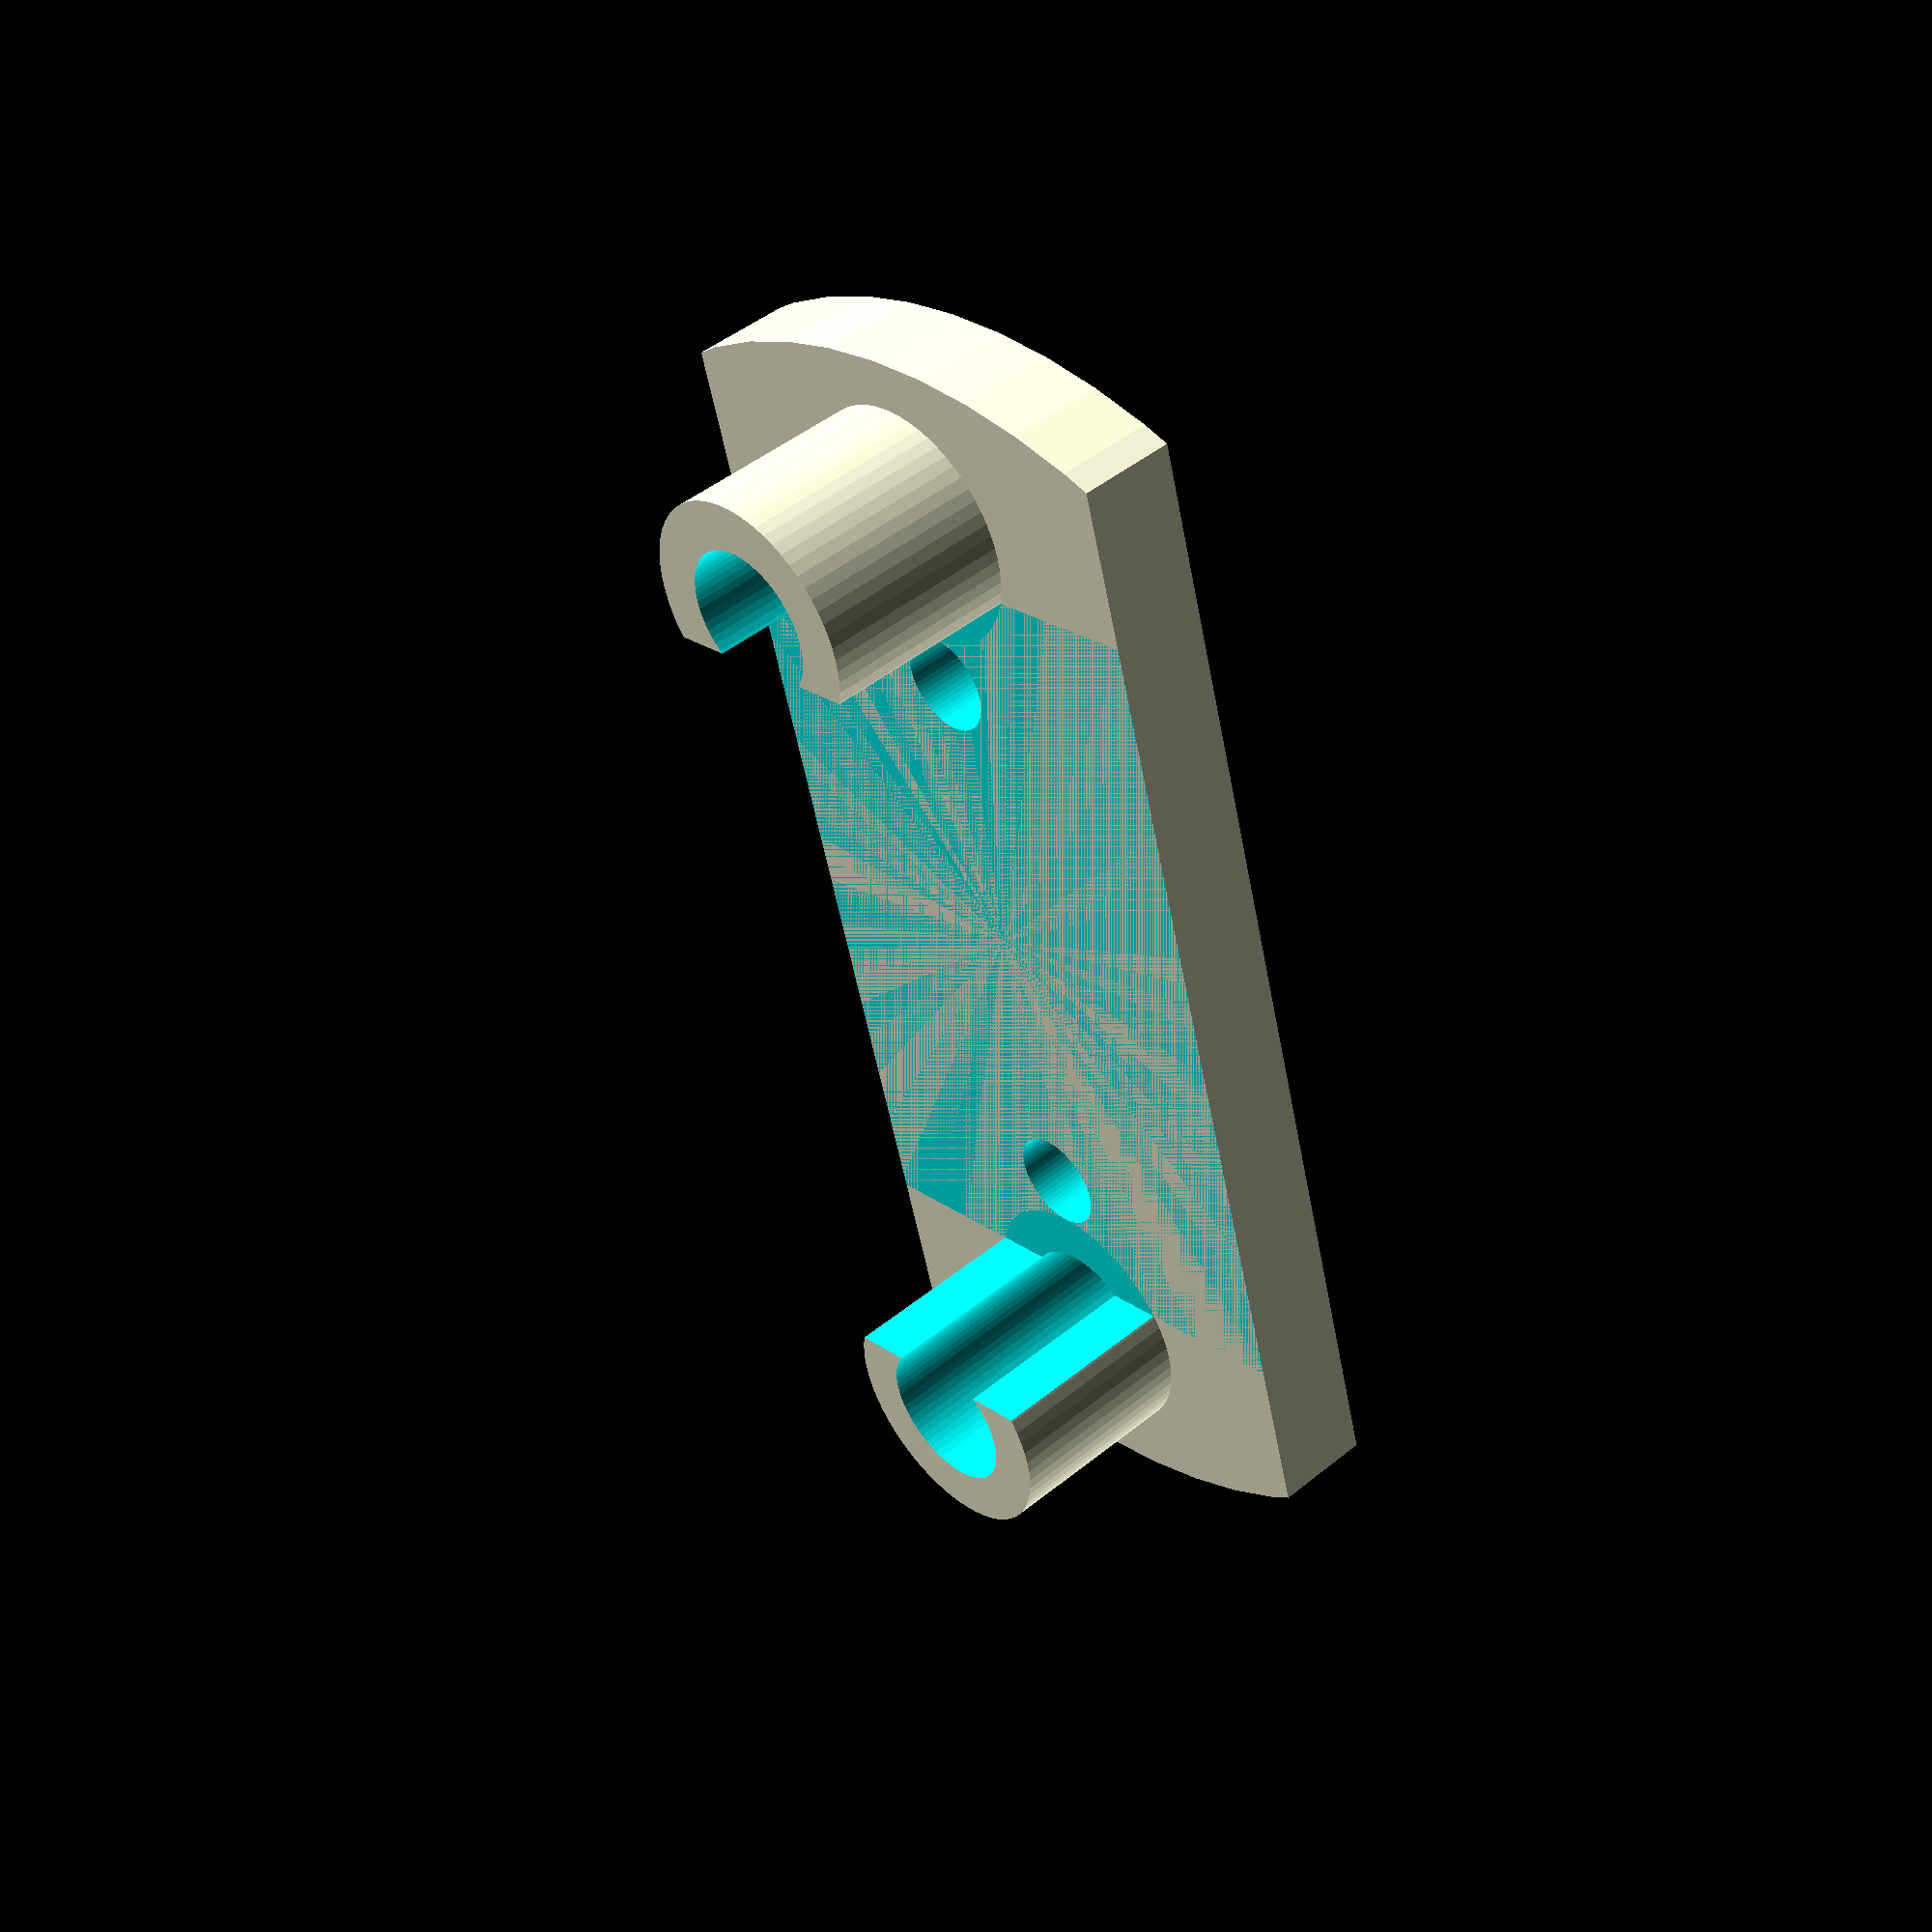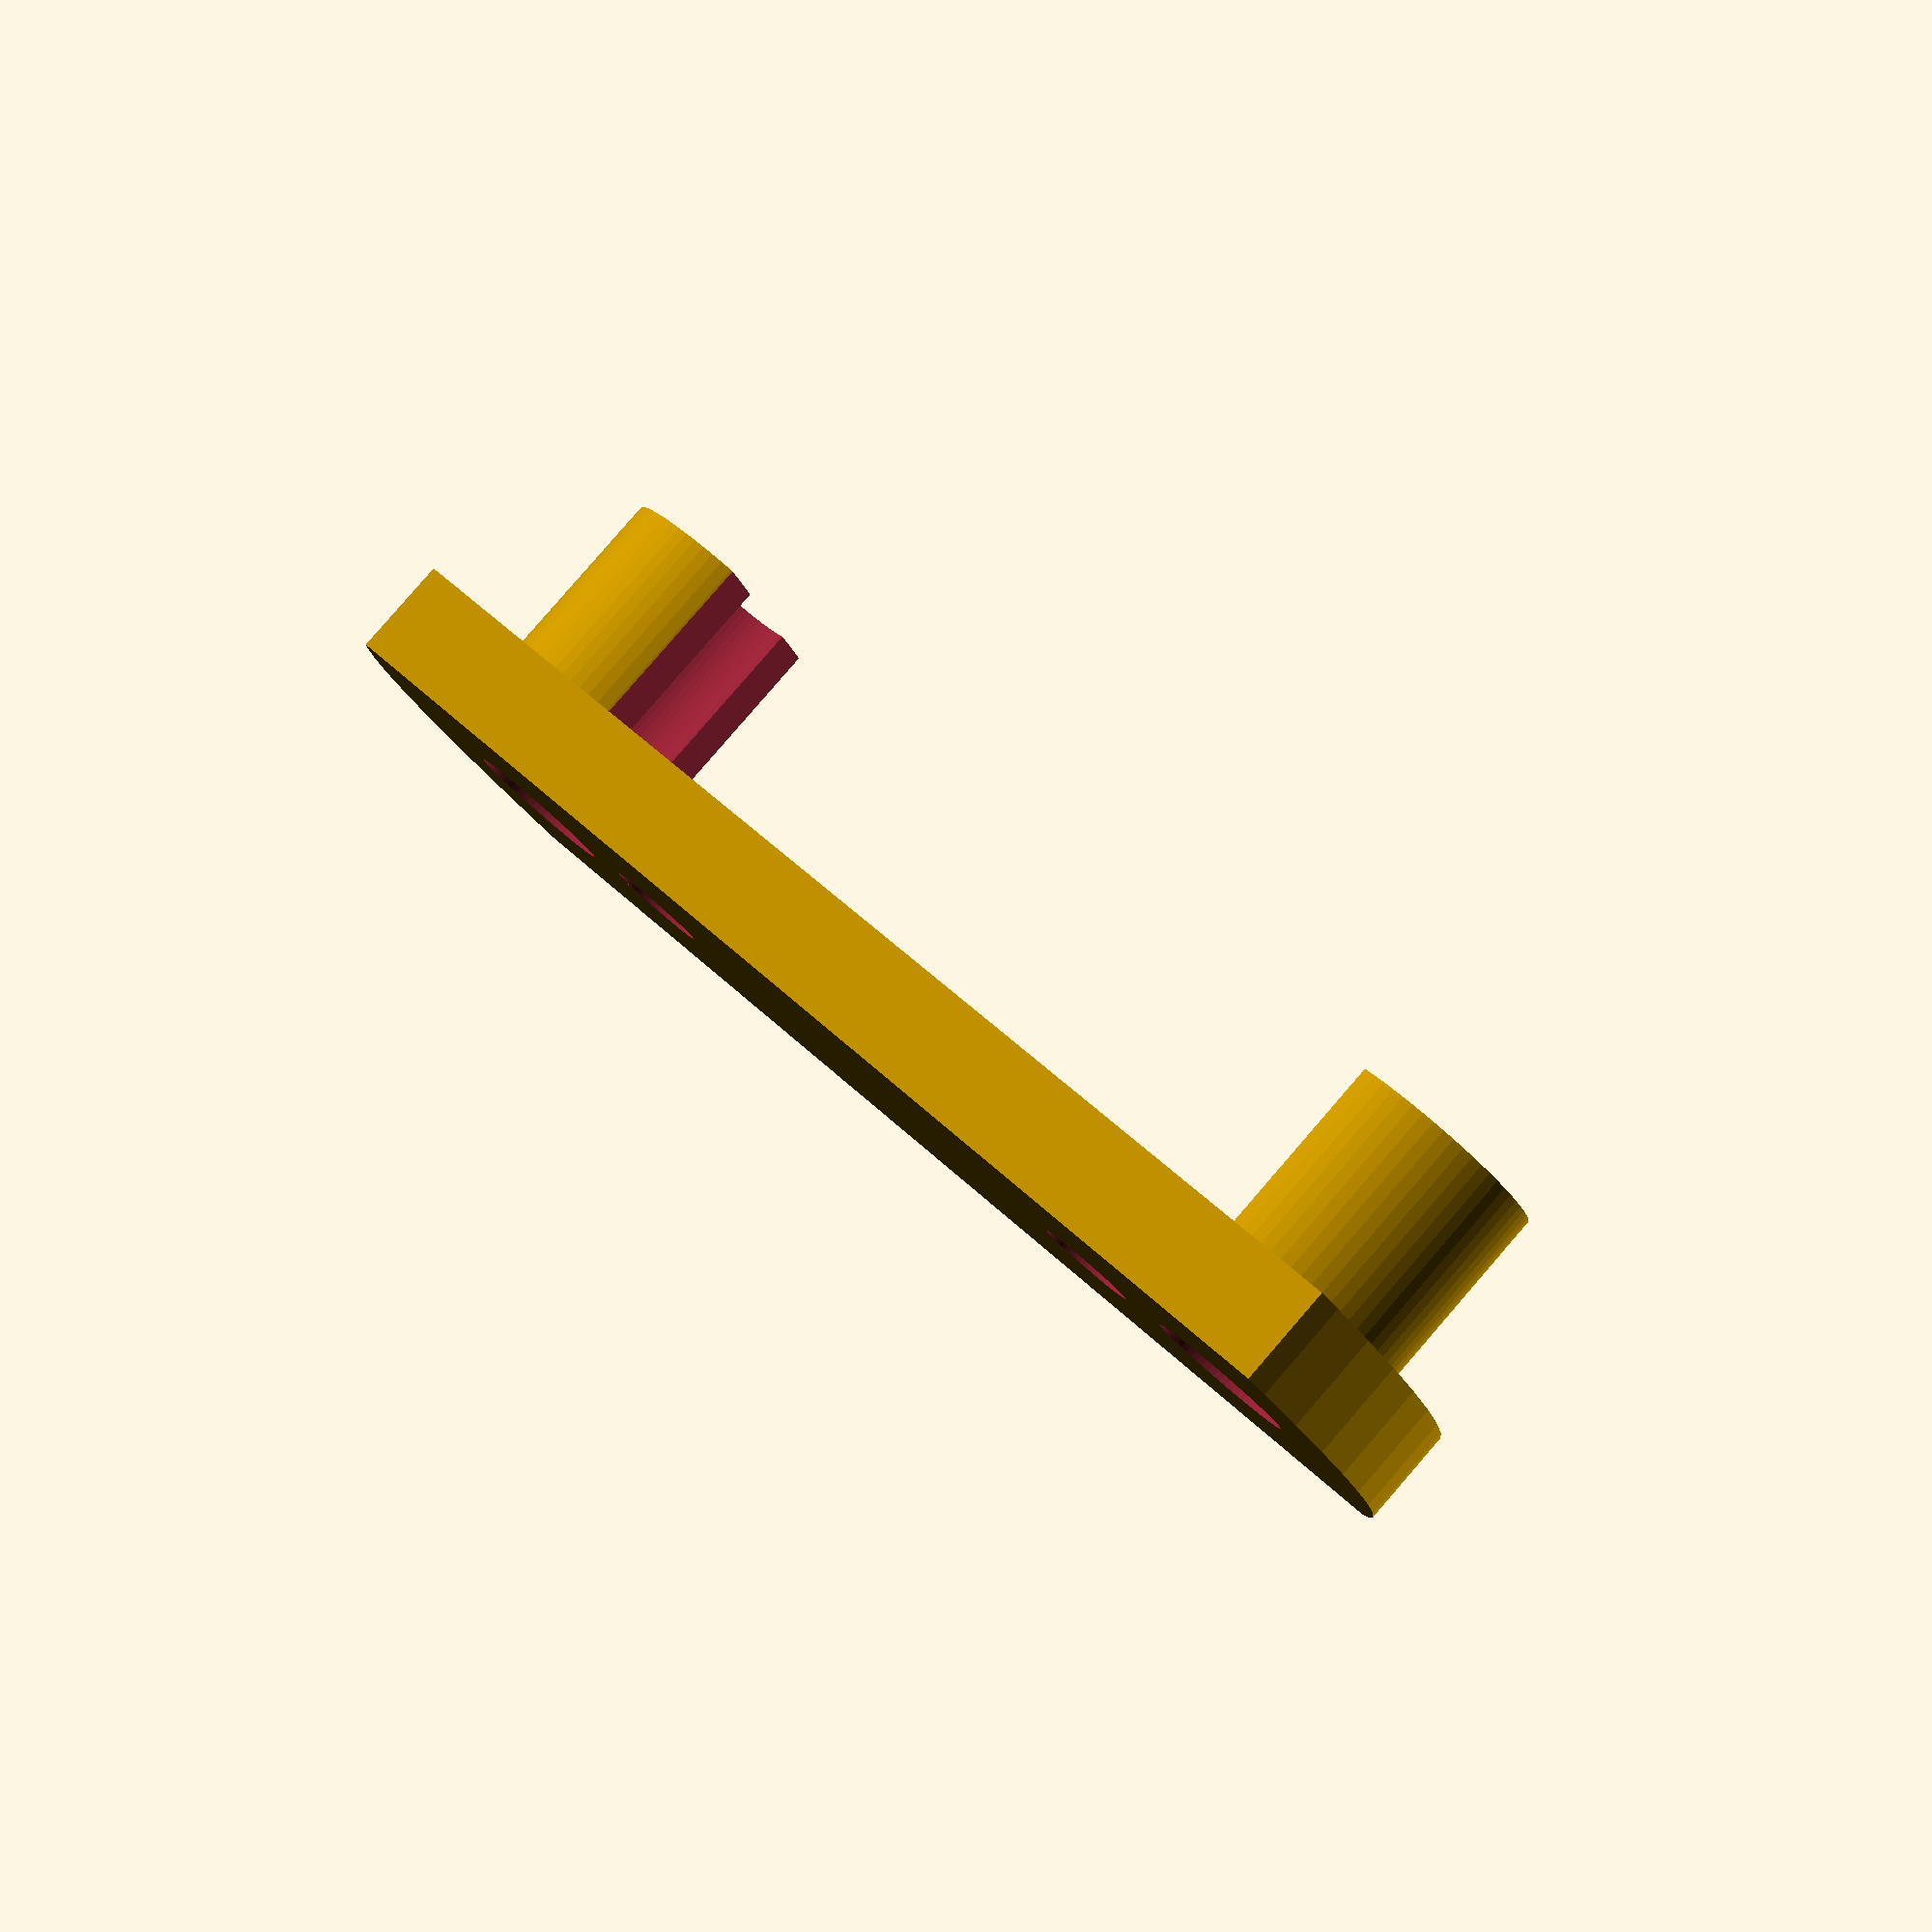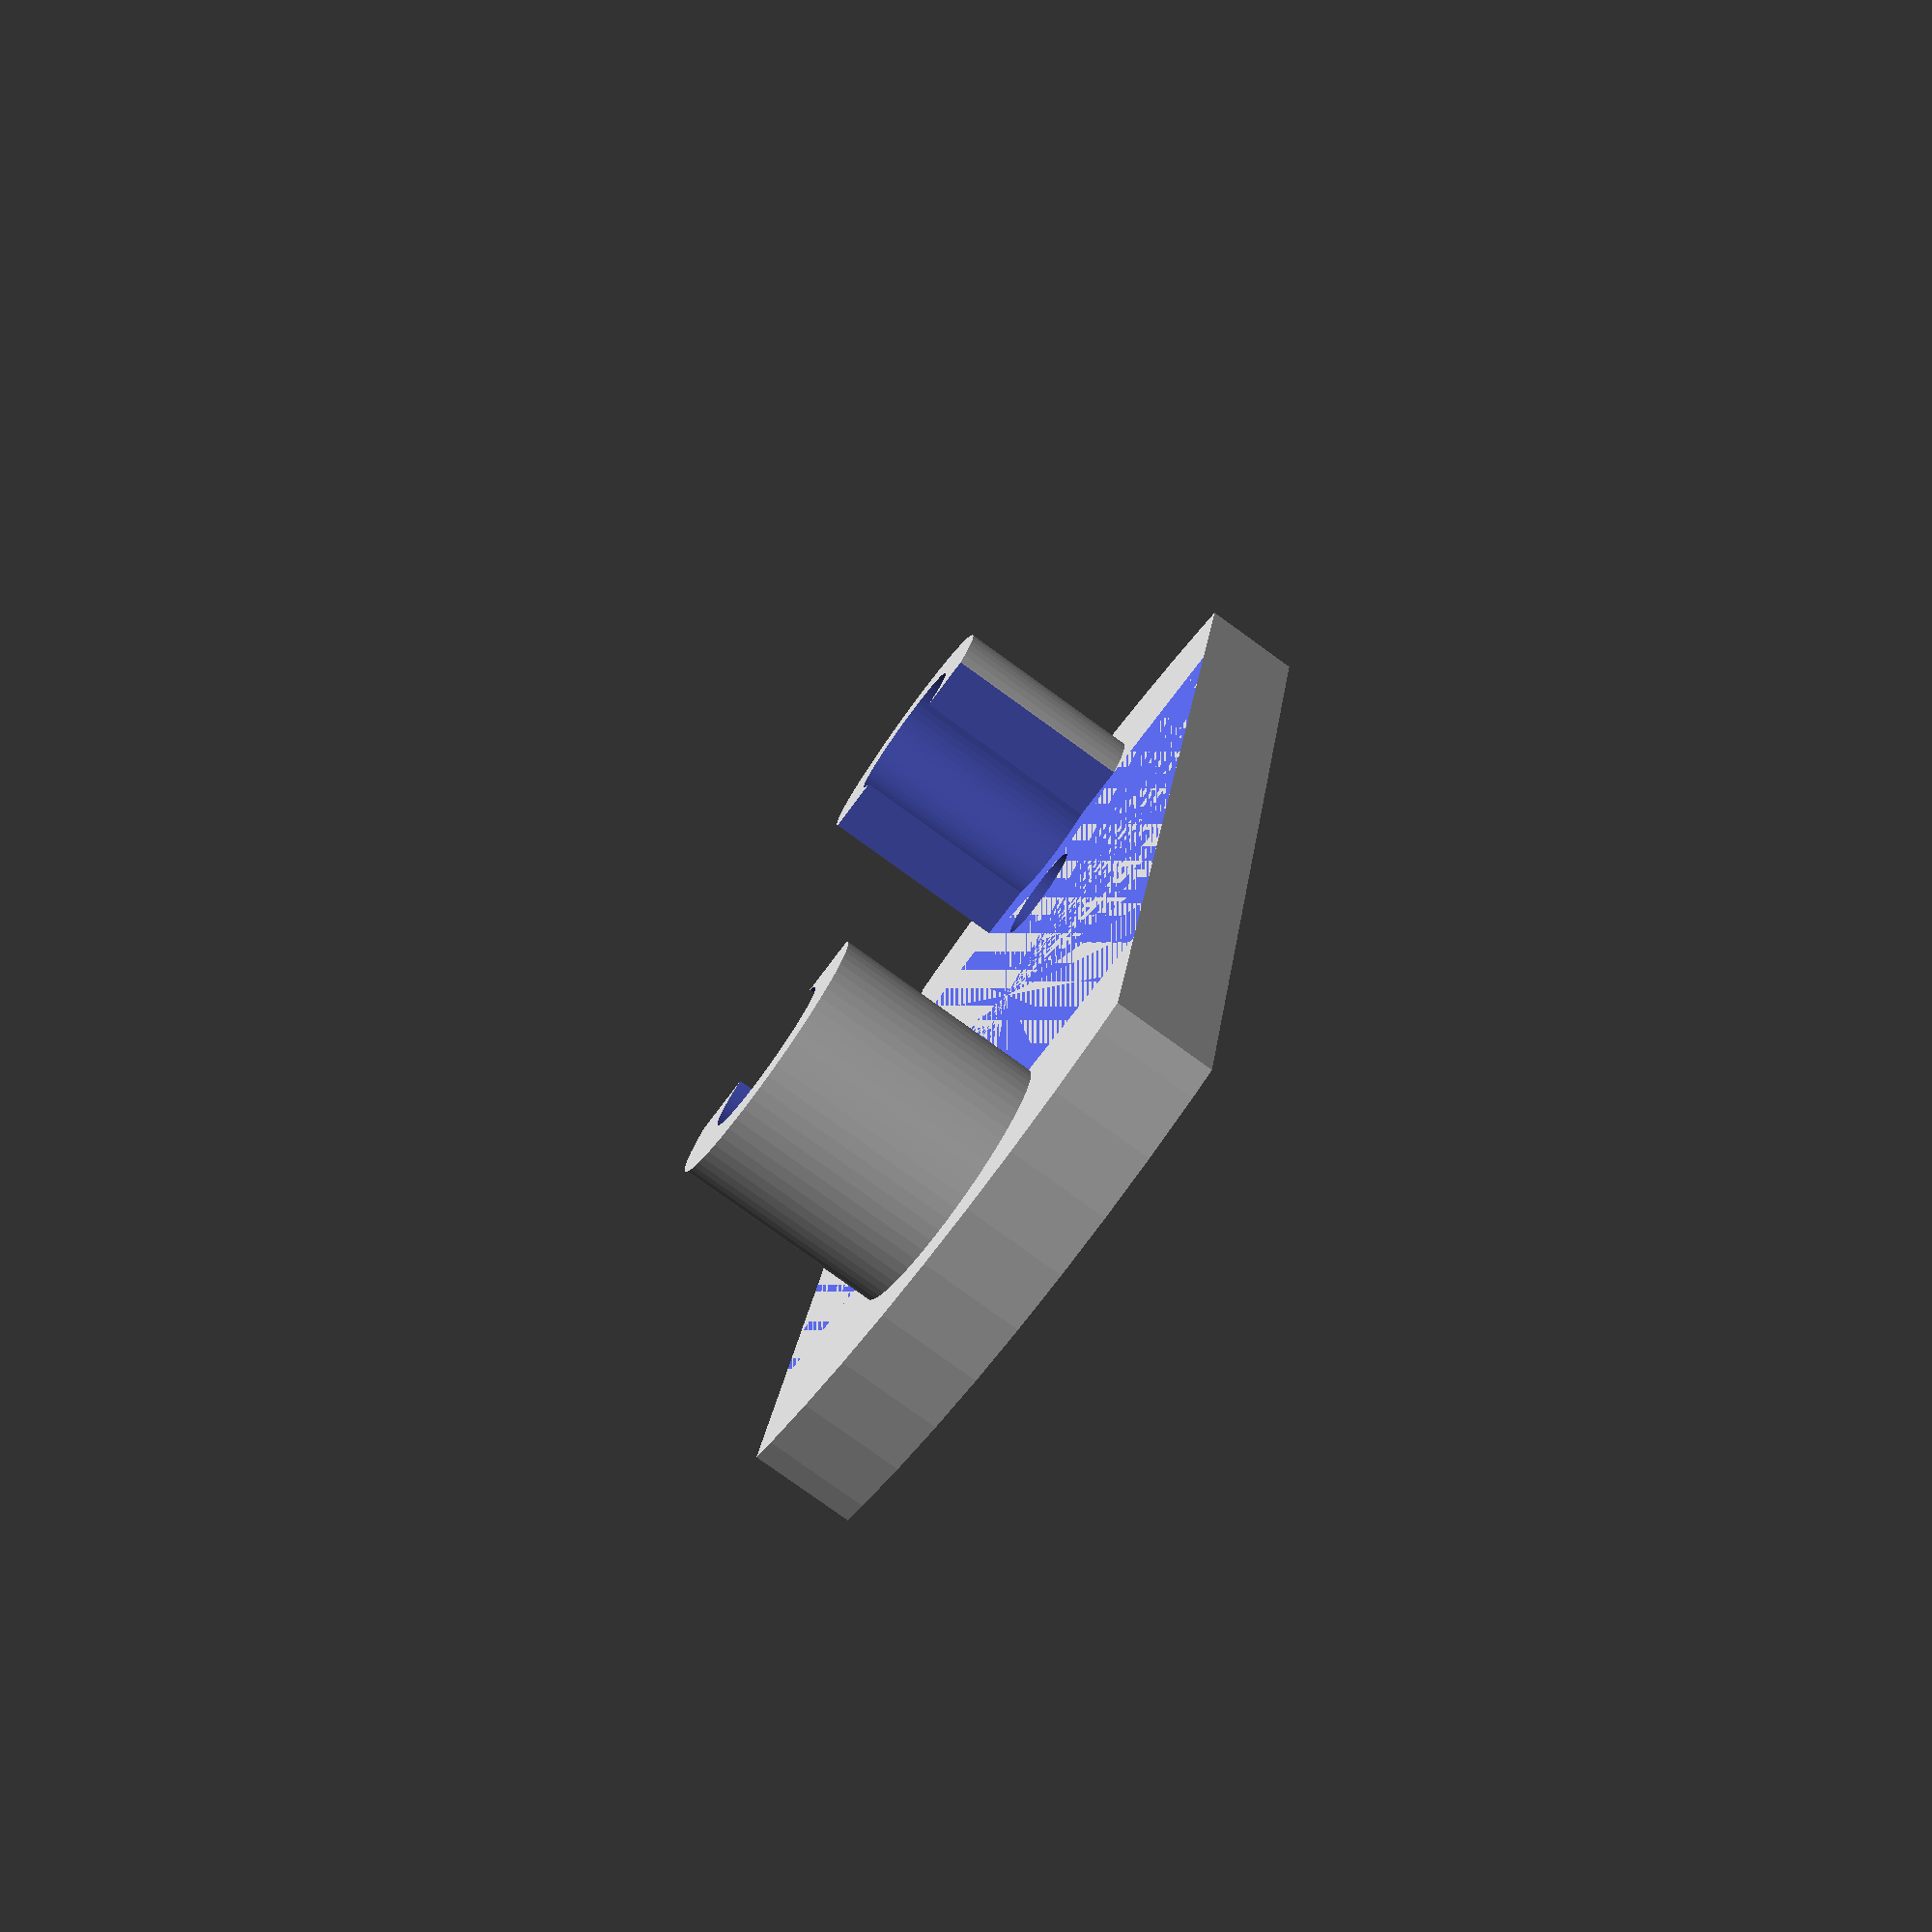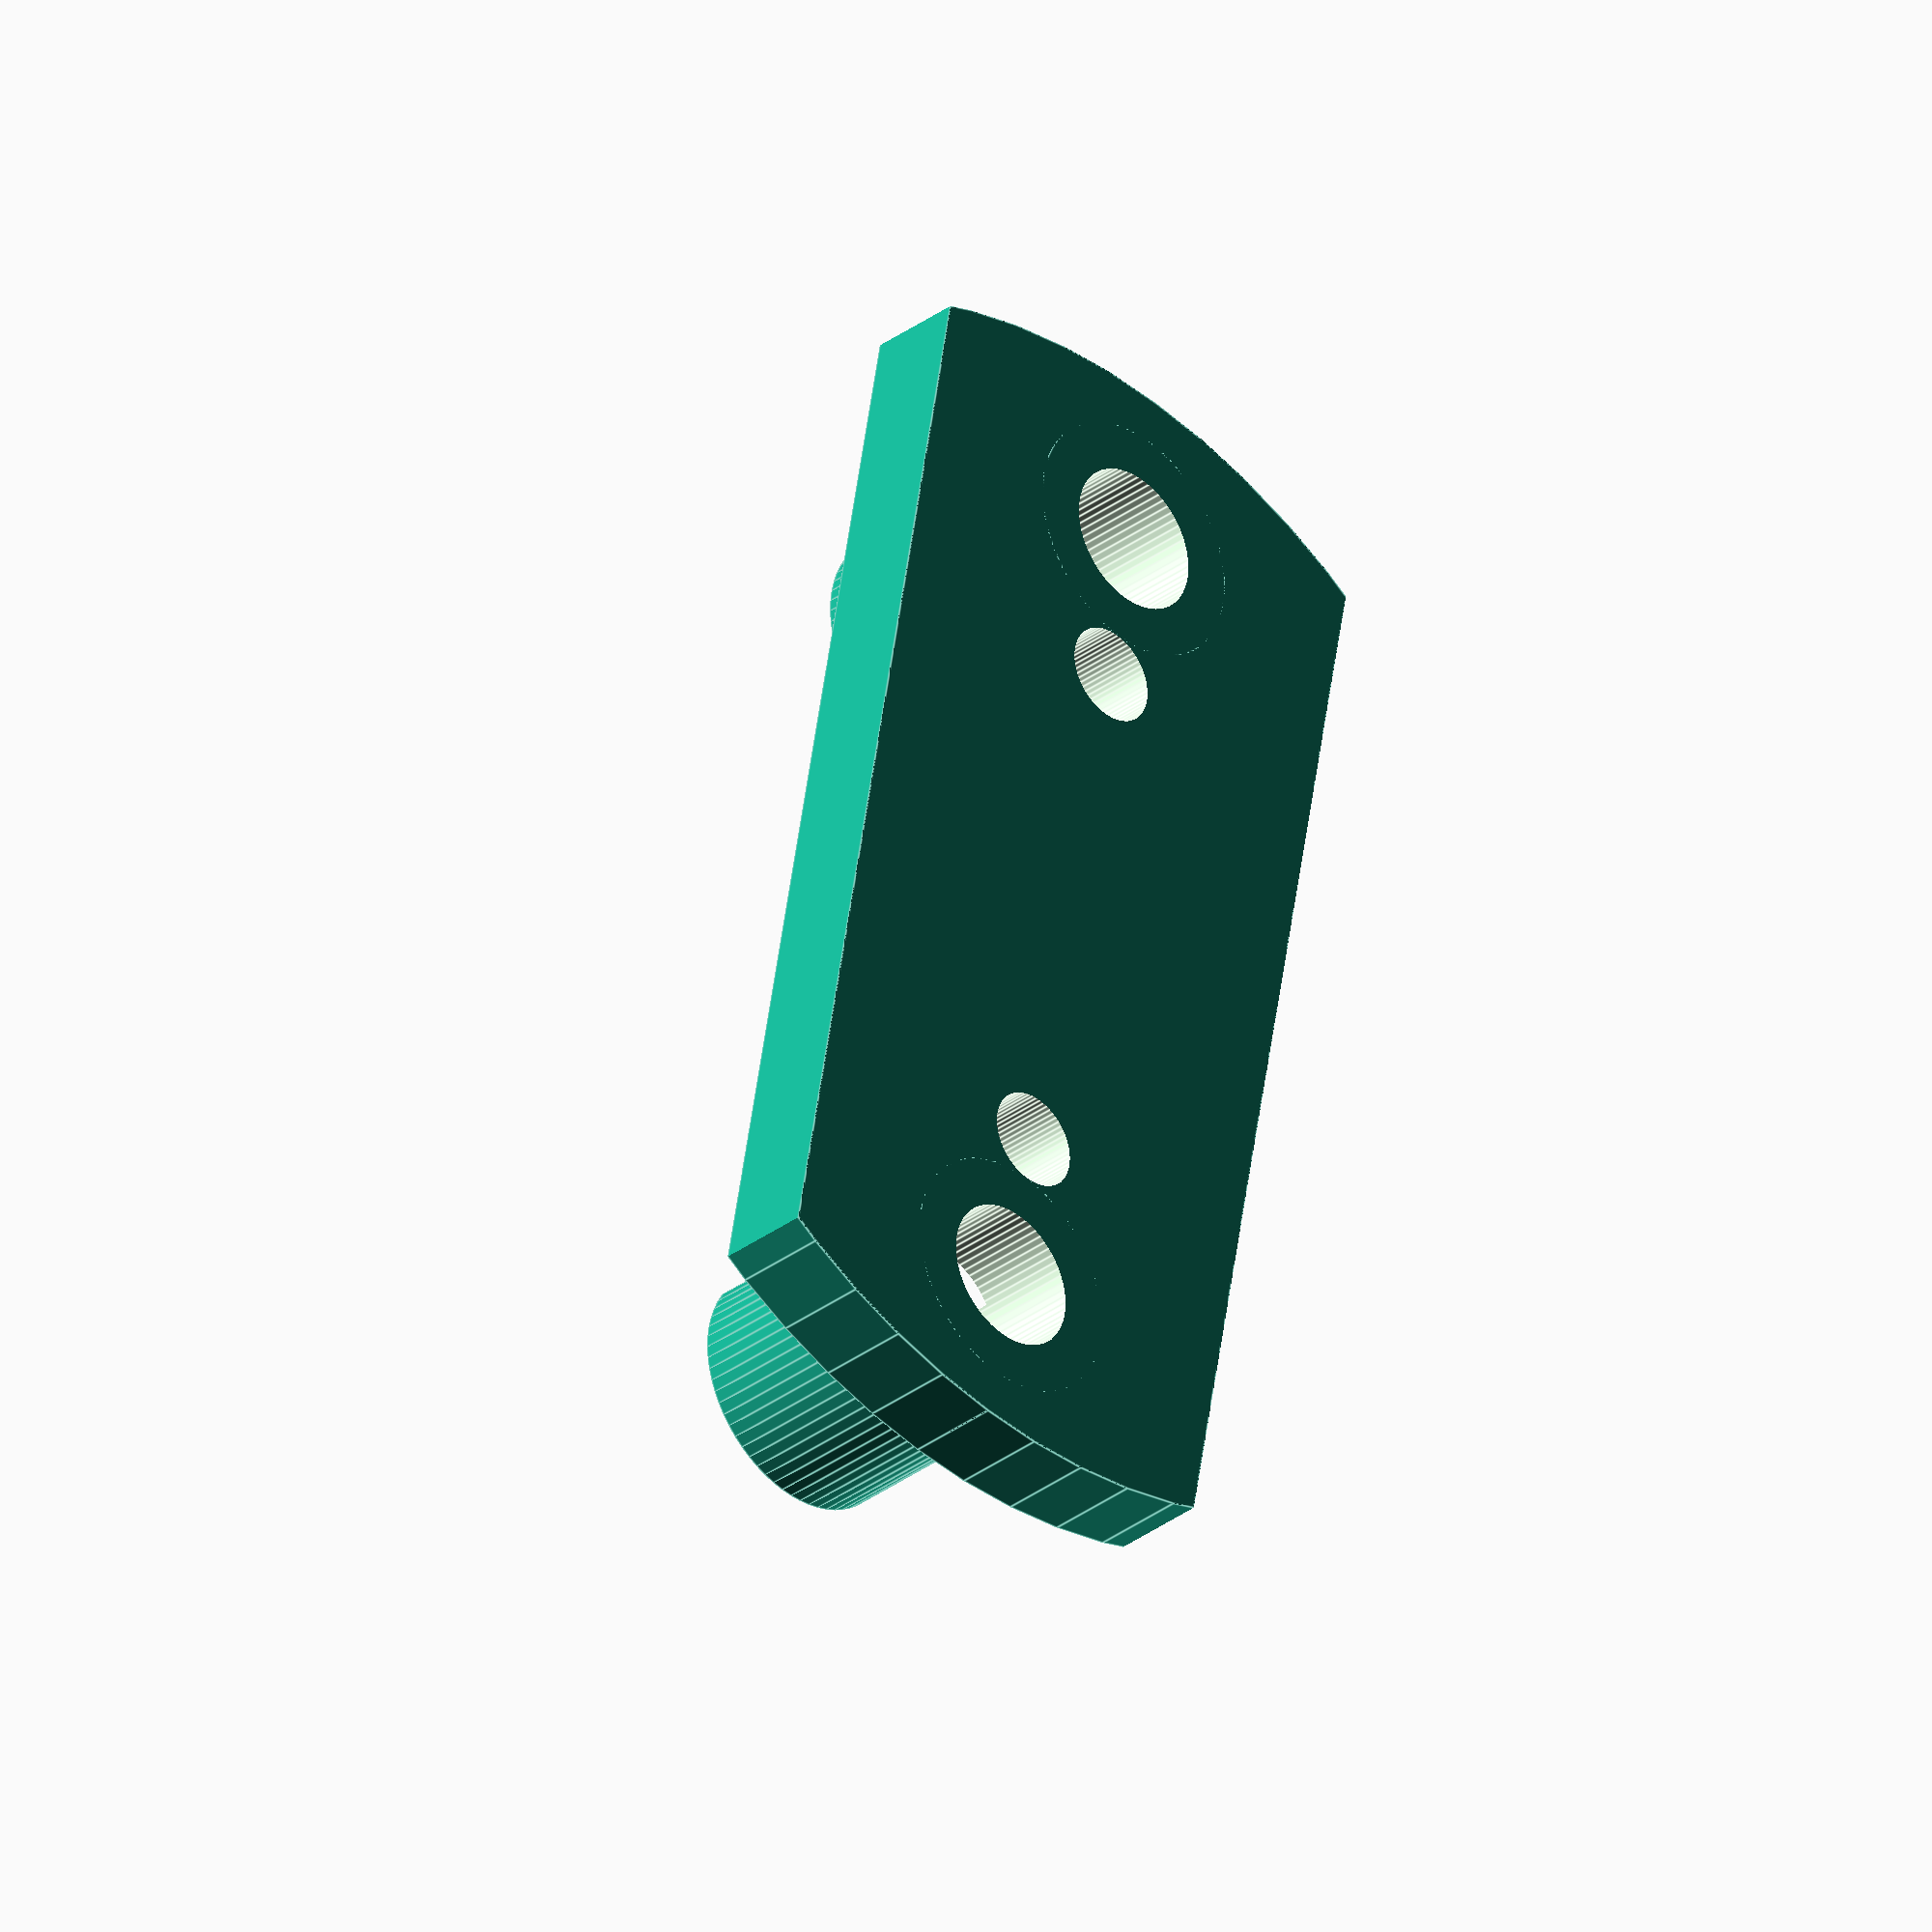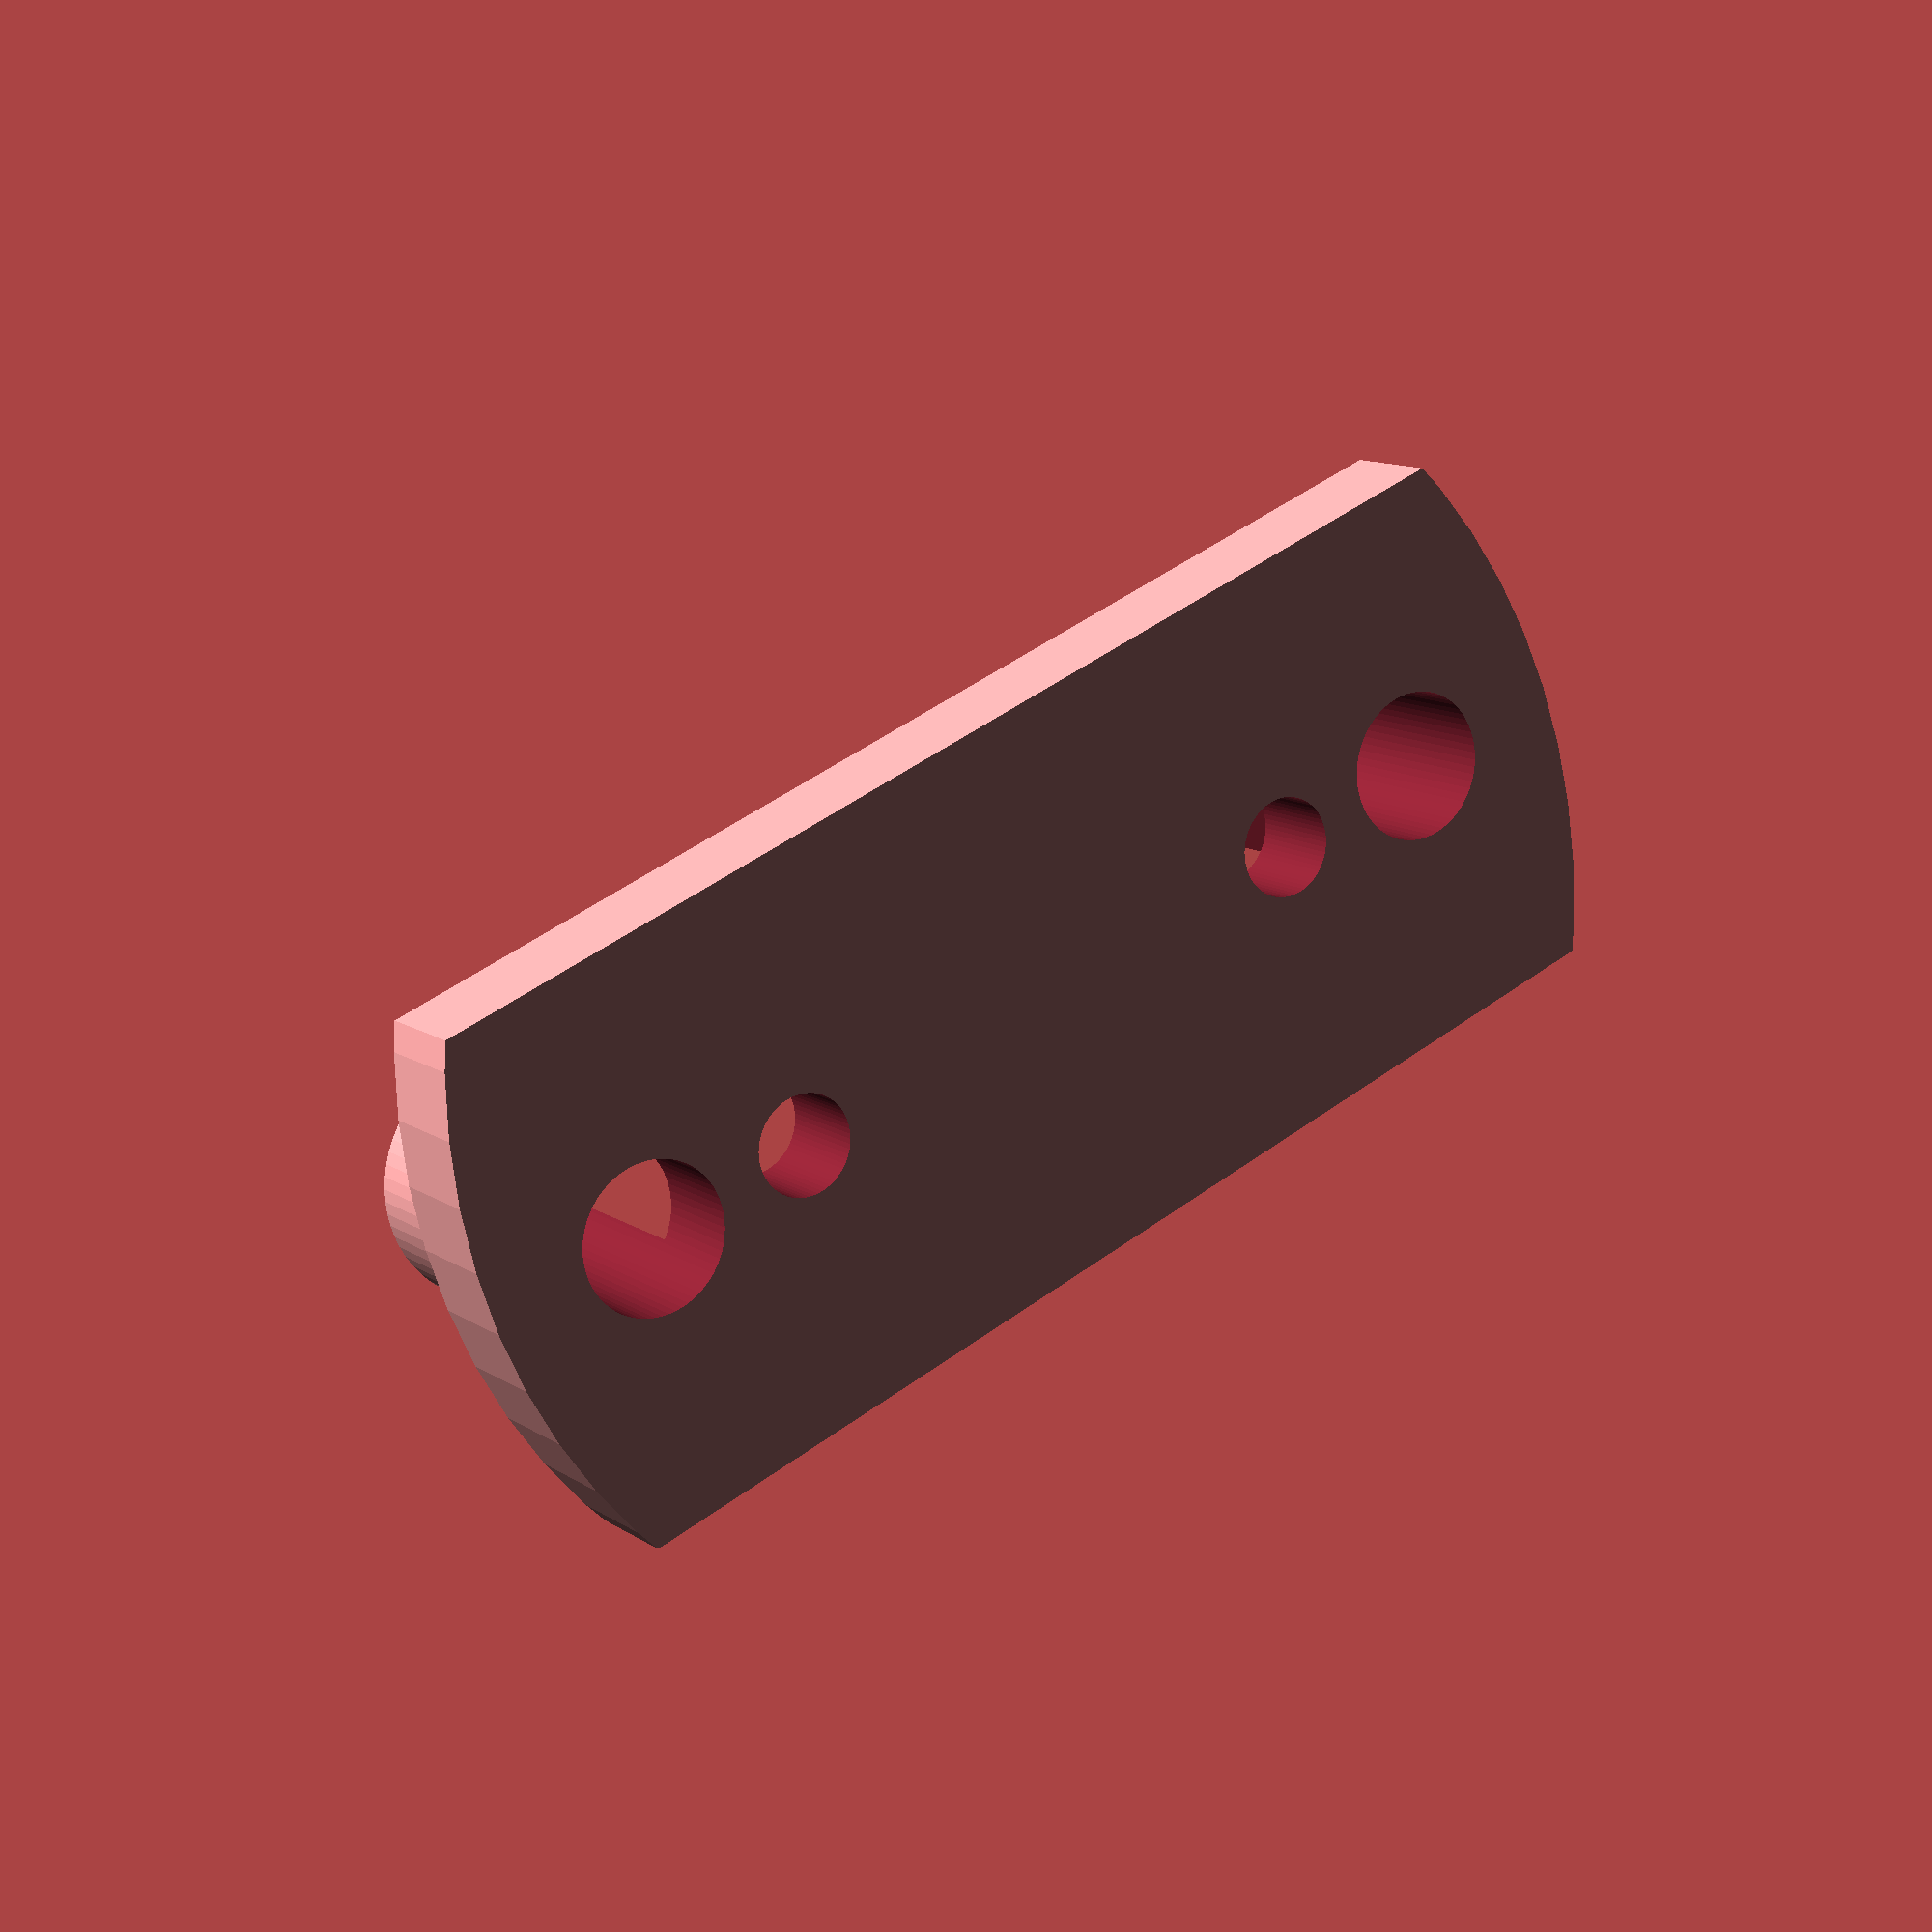
<openscad>
$fn = 64;

MAGNET_H = 3;
SENSOR_H = 2;
MAGNET_SENSOR_H = MAGNET_H + SENSOR_H;

MAGNET_D_OUT = 10;
MAGNET_D_IN = 7;

MOTOR_D_OUT = 35;
MOTOR_D_IN = 5;
MOTOR_SHAFT_D = 4;


MOTOR_H = 15;

MOTOR_FIX_HOLE_D = 3;

MOTOR_BASE_HOLE_D = 12;

MOTOR_BASE_D1 = 16;
MOTOR_BASE_D2 = 19;

MOTOR_TOP_D1 = 16;
MOTOR_TOP_D2 = 16;

MOTOR_TOP_H = 10;

DRIVER_SIDE = 20;
DRIVER_CORNER_HOLE_D = 2;

DRIVER_PILLAR_D = 5;
DRIVER_PILLAR_FIX_H = 2;
DRIVER_INNER_FIX_L = 8;
DRIVER_INNER_FIX_W = 1;

BASE_H = 3;

BASE_W = 20;
BASE_L = 50;

BASE_FOOT_W = 50;
BASE_FOOT_L = 20;
BASE_FOOT_HOLE_W = 40;
BASE_FOOT_HOLE_WL = 10;
BASE_FOOT_HOLE_D = 2;
BASE_FOOT_HOLE_HEAD_D = 4;

BASE_LEG_W = 8;
BASE_LEG_L = 50;

module driver_pillar() {
    translate([0, 0, MAGNET_SENSOR_H/2])
    union() {
        difference() {
            translate([0, 0, DRIVER_PILLAR_FIX_H/2]) cylinder(r=DRIVER_PILLAR_D/2, h=MAGNET_SENSOR_H + DRIVER_PILLAR_FIX_H, center=true);
            translate([DRIVER_PILLAR_D/2, DRIVER_PILLAR_D/2, 0]) cube([DRIVER_PILLAR_D, DRIVER_PILLAR_D, MAGNET_SENSOR_H*2], center=true);
        }
        translate([0, 0, -MAGNET_SENSOR_H/4]) cylinder(r=DRIVER_PILLAR_D/2, h=MAGNET_SENSOR_H/2, center=true);
        rotate([0, 0, 45]) cube([DRIVER_INNER_FIX_L, DRIVER_INNER_FIX_W, MAGNET_SENSOR_H], center=true);
    }

}

module driver_pillar_hole() {
    translate([0, 0, MAGNET_SENSOR_H/2])
    cylinder(r=DRIVER_CORNER_HOLE_D/2, h=MAGNET_SENSOR_H*2, center=true);    
}

module driver_corner_fix() {
    difference() {
        driver_pillar();
        driver_pillar_hole();
    }
}

module driver_corners() {
    translate([+DRIVER_SIDE/2, +DRIVER_SIDE/2, 0]) rotate([0, 0, 180]) driver_corner_fix();
    translate([+DRIVER_SIDE/2, -DRIVER_SIDE/2, 0]) rotate([0, 0, 90]) driver_corner_fix();
    translate([-DRIVER_SIDE/2, +DRIVER_SIDE/2, 0]) rotate([0, 0, -90]) driver_corner_fix();
    translate([-DRIVER_SIDE/2, -DRIVER_SIDE/2, 0]) rotate([0, 0, 0]) driver_corner_fix();
}

AS5048A_BASE_W = 26;
AS5048A_BASE_L = 11;
AS5048A_BASE_H = 2;
AS5048A_H = 2.5;
MAGNET_H = 4;

AS5048A_HOLE_D = 2;
AS5048A_SUPP_D = MOTOR_FIX_HOLE_D + 2;
AS5048A_SUPP_H = AS5048A_H + MAGNET_H + AS5048A_BASE_H + 0.5 - BASE_H;
AS5048A_SUPP_W = 12;

AS5048A_CLEAR_W = AS5048A_SUPP_W + 5;

module as5048a_support_holes() {
    union() {
        translate([+AS5048A_SUPP_W/2, 0, 0]) cylinder(r=AS5048A_HOLE_D/2, h=50, center=true);
        translate([-AS5048A_SUPP_W/2, 0, 0]) cylinder(r=AS5048A_HOLE_D/2, h=50, center=true);
        translate([+MOTOR_BASE_D2/2, 0, 0]) cylinder(r=MOTOR_FIX_HOLE_D/2, h=50, center=true);
        translate([-MOTOR_BASE_D2/2, 0, 0]) cylinder(r=MOTOR_FIX_HOLE_D/2, h=50, center=true);
    }
}

module as5048a_support_pillars() {
    union() {
        translate([+MOTOR_BASE_D2/2, 0, AS5048A_SUPP_H/2]) cylinder(r=AS5048A_SUPP_D/2, h=AS5048A_SUPP_H, center=true);
        translate([-MOTOR_BASE_D2/2, 0, AS5048A_SUPP_H/2]) cylinder(r=AS5048A_SUPP_D/2, h=AS5048A_SUPP_H, center=true);
    }
}

module as5048a_support() {
    difference() {
        union() {
            as5048a_support_pillars();
            translate([0, 0, AS5048A_BASE_H/2]) {
                intersection() {
                    cube([AS5048A_BASE_W, AS5048A_BASE_L, AS5048A_BASE_H], center=true);
                    cylinder(r=AS5048A_BASE_W/2, h=AS5048A_BASE_H, center=true);
                }
            }
        }
        union() {
            as5048a_support_holes();
            translate([0, 0, AS5048A_BASE_H + 25]) {
                cube([AS5048A_CLEAR_W, AS5048A_CLEAR_W, 50], center=true);
            }
        }
    }
}

module base_plate() {
    difference() {
        union() {
            translate([0, 0, BASE_H/2]) {
                cylinder(r=MOTOR_D_OUT/2, h=BASE_H, center=true);
                cube([BASE_W, BASE_L, BASE_H], center=true);
            }
        }
        union() {
            cylinder(r=MOTOR_BASE_HOLE_D/2, h=50, center=true);
            translate([+MOTOR_BASE_D2/2, 0, 0]) cylinder(r=MOTOR_FIX_HOLE_D/2, h=50, center=true);
            translate([-MOTOR_BASE_D2/2, 0, 0]) cylinder(r=MOTOR_FIX_HOLE_D/2, h=50, center=true);
            translate([0, +MOTOR_BASE_D1/2, 0]) cylinder(r=MOTOR_FIX_HOLE_D/2, h=50, center=true);
            translate([0, -MOTOR_BASE_D1/2, 0]) cylinder(r=MOTOR_FIX_HOLE_D/2, h=50, center=true);
        }
    }
}

module base_foot() {
    translate([0, -(BASE_L + BASE_H) / 2, BASE_FOOT_L/2])
    rotate([-90, 0, 0])
    difference() {
        union() {
            cube([BASE_FOOT_W, BASE_FOOT_L, BASE_H], center=true);
            translate([-(BASE_H - BASE_W) / 2, (BASE_FOOT_L / 4) - BASE_H, (BASE_H / 2) + (BASE_FOOT_L / 4)]) cube([BASE_H, BASE_FOOT_L / 2, BASE_FOOT_L / 2], center=true);
            translate([+(BASE_H - BASE_W) / 2, (BASE_FOOT_L / 4) - BASE_H, (BASE_H / 2) + (BASE_FOOT_L / 4)]) cube([BASE_H, BASE_FOOT_L / 2, BASE_FOOT_L / 2], center=true);
        }
        union() {
            translate([+BASE_FOOT_HOLE_W/2, +BASE_FOOT_HOLE_WL/2, 0]) cylinder(r=BASE_FOOT_HOLE_D/2, h=50, center=true);
            translate([-BASE_FOOT_HOLE_W/2, +BASE_FOOT_HOLE_WL/2, 0]) cylinder(r=BASE_FOOT_HOLE_D/2, h=50, center=true);
            translate([+BASE_FOOT_HOLE_W/2, -BASE_FOOT_HOLE_WL/2, 0]) cylinder(r=BASE_FOOT_HOLE_D/2, h=50, center=true);
            translate([-BASE_FOOT_HOLE_W/2, -BASE_FOOT_HOLE_WL/2, 0]) cylinder(r=BASE_FOOT_HOLE_D/2, h=50, center=true);
            translate([0, -BASE_H, (BASE_H + BASE_FOOT_L) / 2]) rotate([0, 90, 0]) cylinder(r=BASE_FOOT_L/2, h=50, center=true);
        }
    }
}

module base_mosquito() {
    driver_corners();
    base_plate();
    base_foot();
}

module base_as5048a() {
    base_plate();
    base_foot();
}

module base_leg() {
    difference() {
        union() {
            cube([BASE_LEG_W, BASE_LEG_L, BASE_H], center=true);
        }
        translate([0, -10, 0])
        union() {
            translate([0, +BASE_FOOT_HOLE_WL/2, 0]) cylinder(r=BASE_FOOT_HOLE_D/2, h=50, center=true);
            translate([0, -BASE_FOOT_HOLE_WL/2, 0]) cylinder(r=BASE_FOOT_HOLE_D/2, h=50, center=true);
            translate([0, +BASE_FOOT_HOLE_WL/2, 25]) cylinder(r=BASE_FOOT_HOLE_HEAD_D/2, h=50, center=true);
            translate([0, -BASE_FOOT_HOLE_WL/2, 25]) cylinder(r=BASE_FOOT_HOLE_HEAD_D/2, h=50, center=true);
        }
    }
}


module shaft_fix() {
    difference() {
        union() {
            translate([0, 0, MAGNET_H/2]) cylinder(r=MAGNET_D_IN/2, h=MAGNET_H, center=true);
            translate([0, 0, (MOTOR_H/2) + MAGNET_H]) cylinder(r=MOTOR_D_IN/2, h=MOTOR_H, center=true);
        }
        cylinder(r=MOTOR_SHAFT_D/2, h=50, center=true);
    }
}

as5048a_support();
//base_as5048a();

//translate([35, 0, 0]) base_leg();
//translate([-35, 0, 0]) base_leg();
//shaft_fix();
</openscad>
<views>
elev=314.1 azim=74.0 roll=47.0 proj=p view=solid
elev=276.0 azim=200.0 roll=220.9 proj=p view=wireframe
elev=78.8 azim=101.6 roll=54.1 proj=p view=solid
elev=32.7 azim=79.8 roll=135.9 proj=o view=edges
elev=168.4 azim=202.3 roll=33.2 proj=p view=wireframe
</views>
